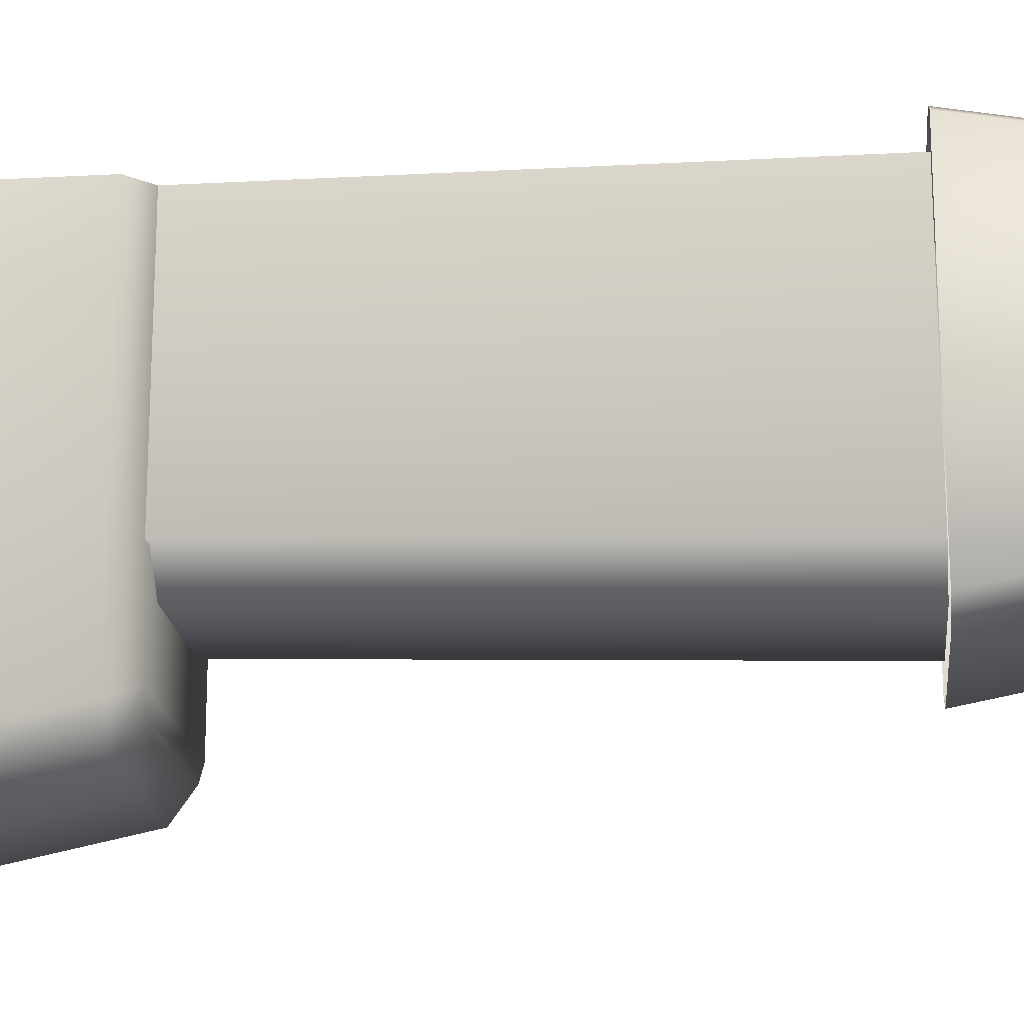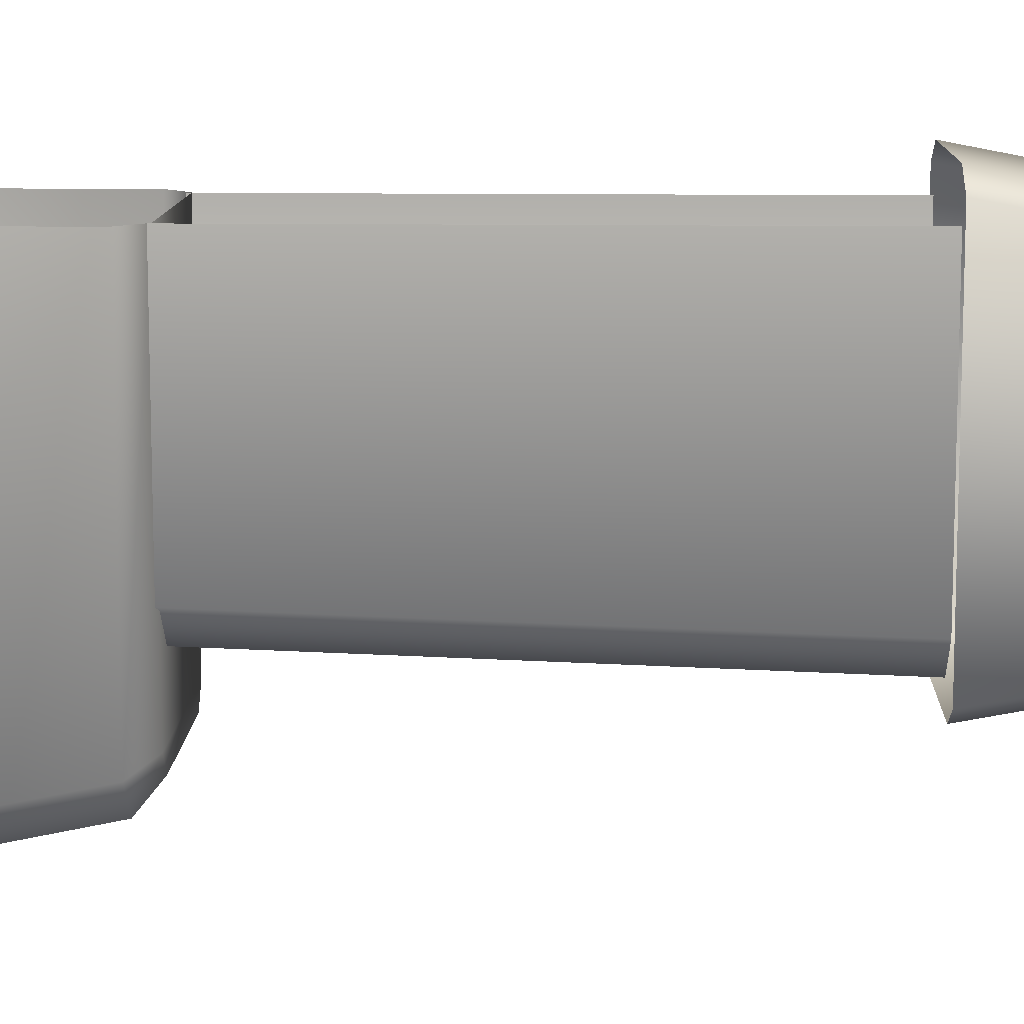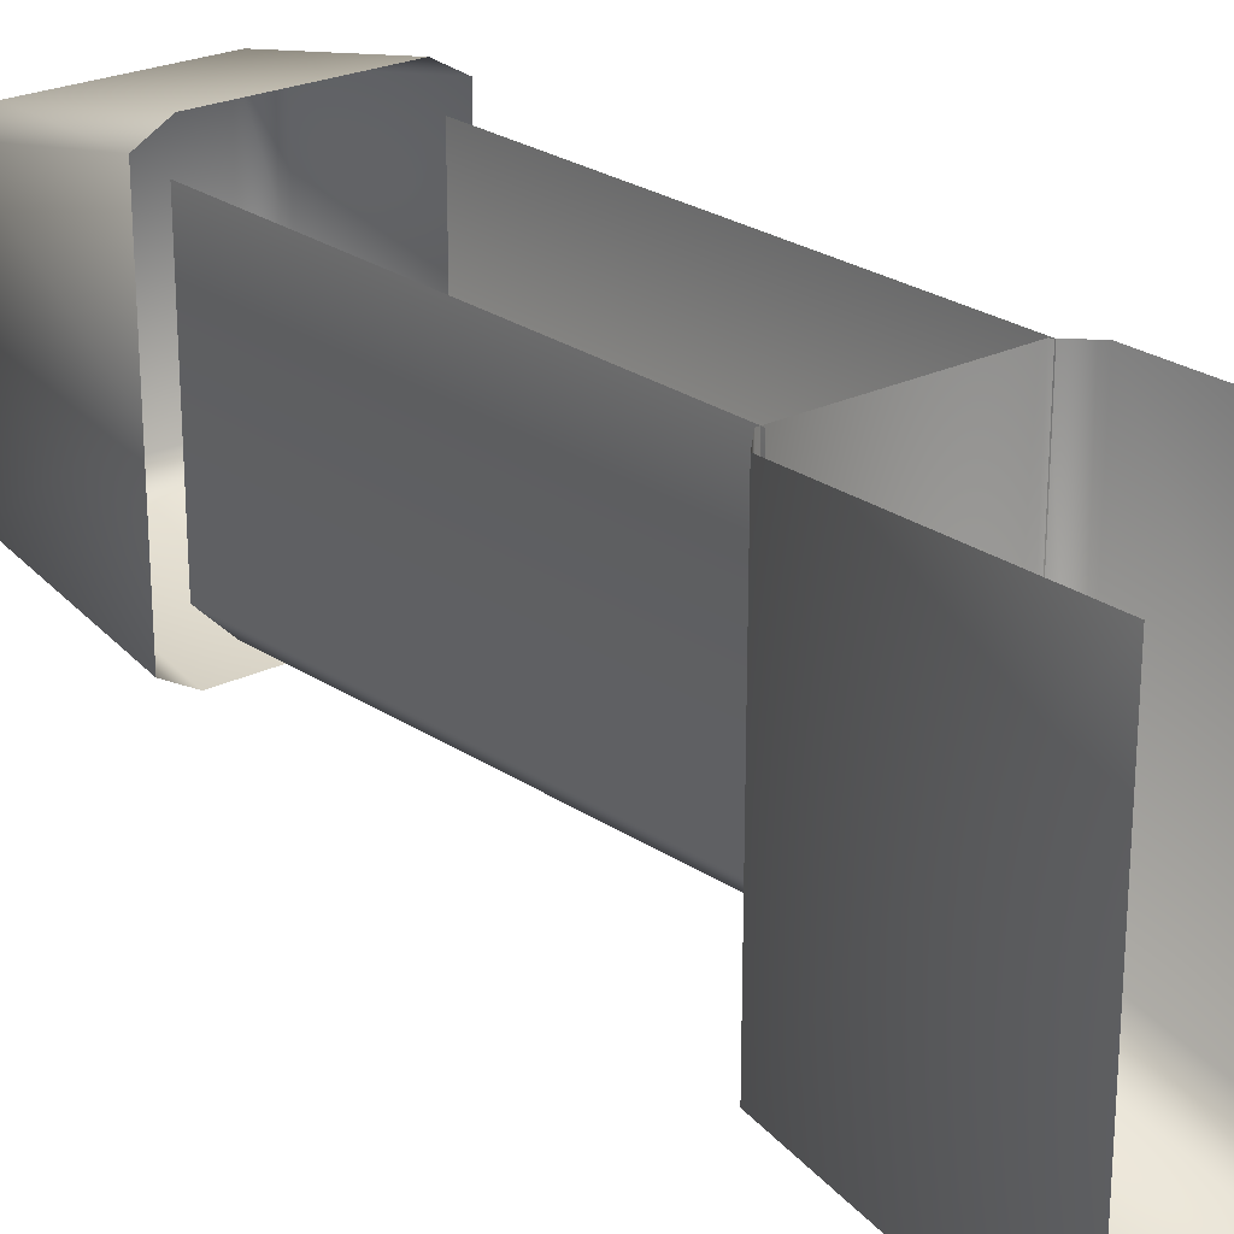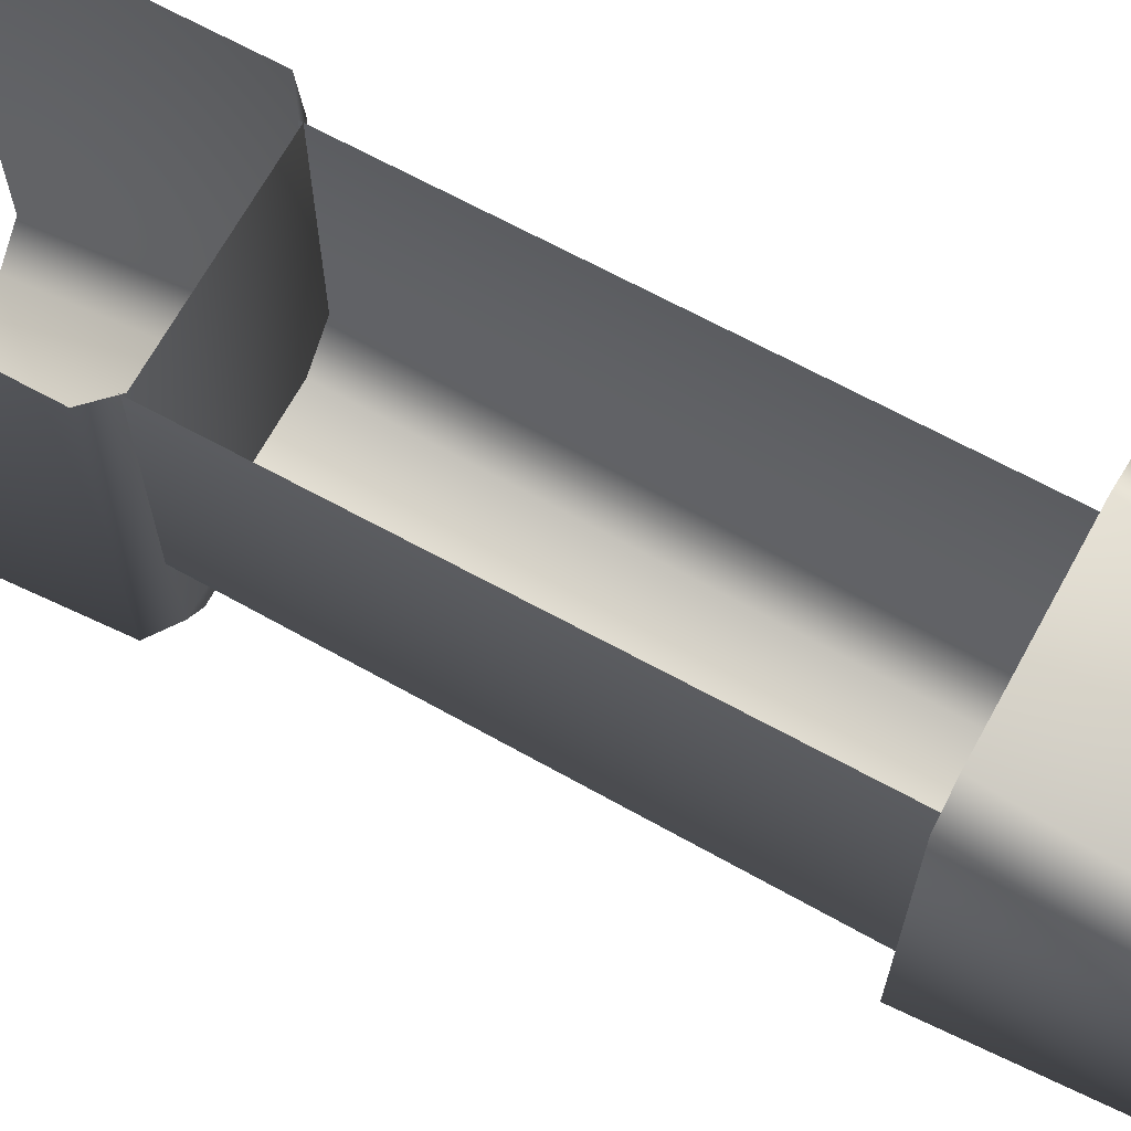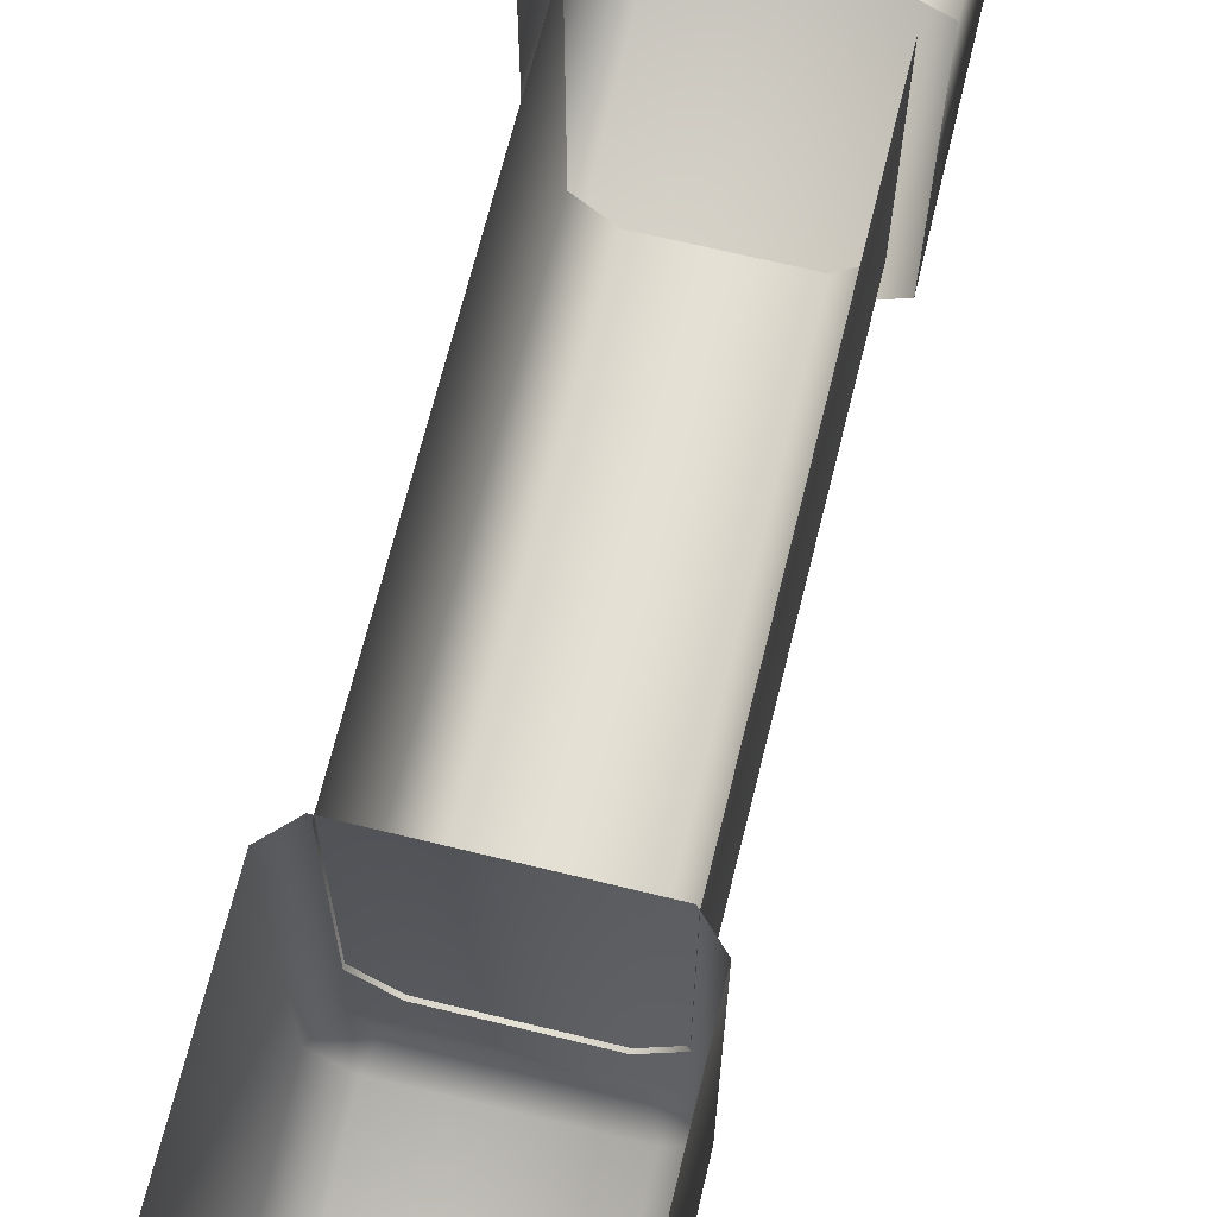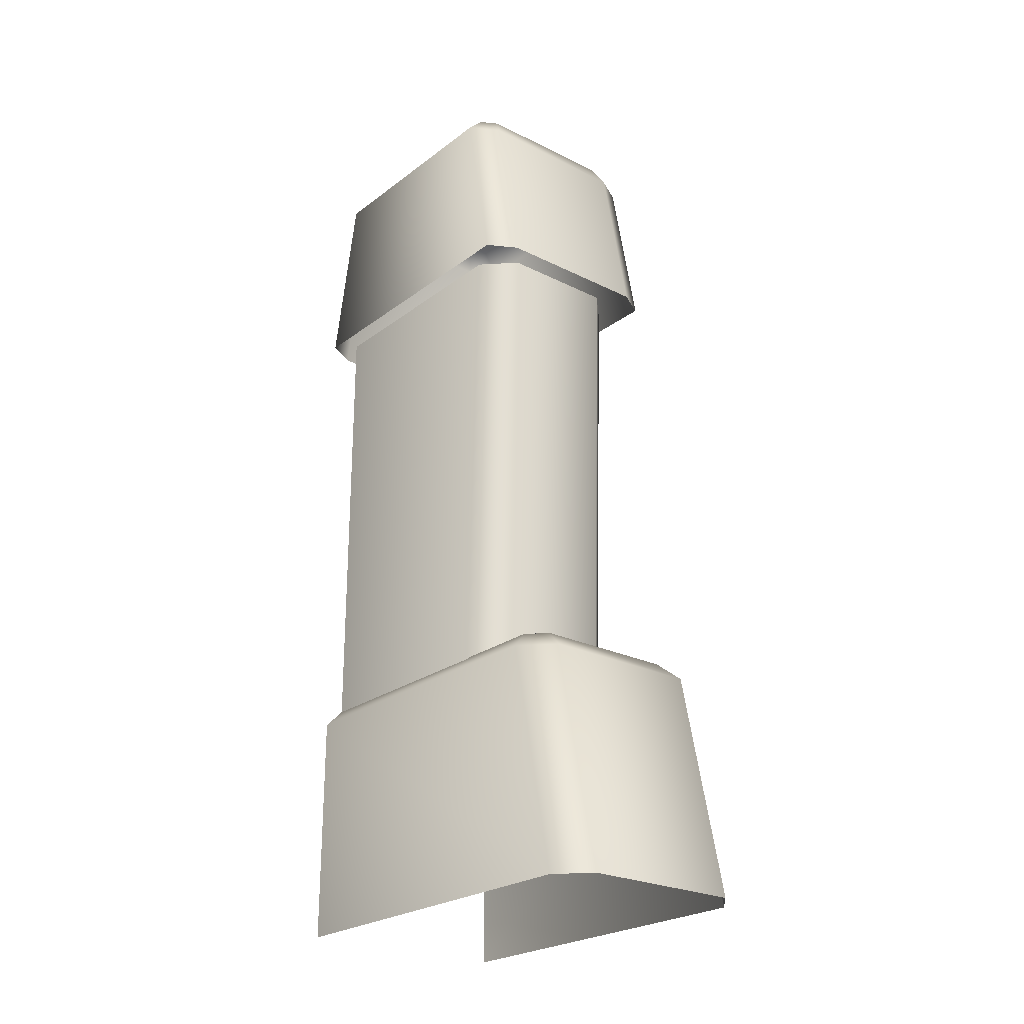
<metadata>
{"format":"obj","ext":"obj","renderer":"f3d","projection":"perspective","resolution":1024,"background":"white","views":[{"elev":-18.5,"azim":96.0,"up":"+Z"},{"elev":11.1,"azim":92.0,"up":"+Z"},{"elev":23.8,"azim":-39.6,"up":"+Z"},{"elev":67.7,"azim":118.7,"up":"+Z"},{"elev":67.6,"azim":13.8,"up":"+Z"},{"elev":-24.4,"azim":140.6,"up":"+Y"}]}
</metadata>
<code>
g wall_house2_end_R
v -0.4882 0.3235 0.1696
v -0.334 0.3235 0.1696
v -0.334 0.9277 0.1497
v -0.4882 0.9277 0.1497
v -0.5276 0.3235 0.5013
v -0.5276 0.3235 0.209
v -0.5276 0.9277 0.1891
v -0.5276 0.9277 0.5013
v -0.2946 0.3235 0.5013
v -0.2946 0.9277 0.5013
v -0.2946 0.9277 0.1891
v -0.2946 0.3235 0.209
v -0.4882 0.3235 0.1696
v -0.4882 0.9277 0.1497
v -0.5276 0.9277 0.1891
v -0.5276 0.3235 0.209
v -0.2946 0.3235 0.209
v -0.2946 0.9277 0.1891
v -0.334 0.9277 0.1497
v -0.334 0.3235 0.1696
v -0.5321 1.184 0.1917
v -0.5099 1.184 0.1793
v -0.3199 1.184 0.1793
v -0.2976 1.184 0.1917
v -0.5321 1.184 0.3331
v -0.2976 1.184 0.3331
v -0.5212 1.157 0.163
v -0.5212 0.9277 0.1196
v -0.3086 0.9277 0.1196
v -0.3086 1.157 0.163
v -0.3199 1.184 0.1793
v -0.5099 1.184 0.1793
v -0.5594 0.9277 0.3331
v -0.5594 0.9277 0.1409
v -0.5594 1.157 0.1844
v -0.5594 1.157 0.3331
v -0.5321 1.184 0.1917
v -0.5321 1.184 0.3331
v -0.5594 1.157 0.4818
v -0.5594 0.9277 0.5253
v -0.5321 1.184 0.4745
v -0.2704 1.157 0.1844
v -0.2704 0.9277 0.1409
v -0.2704 0.9277 0.3331
v -0.2704 1.157 0.3331
v -0.2976 1.184 0.3331
v -0.2976 1.184 0.1917
v -0.2976 1.184 0.4745
v -0.2704 1.157 0.4818
v -0.2704 0.9277 0.5253
v -0.5212 0.9277 0.1196
v -0.5212 1.157 0.163
v -0.5594 1.157 0.1844
v -0.5594 0.9277 0.1409
v -0.2704 0.9277 0.1409
v -0.3086 1.157 0.163
v -0.3086 0.9277 0.1196
v -0.2704 1.157 0.1844
v -0.2976 1.184 0.1917
v -0.3199 1.184 0.1793
v -0.3086 1.633e-07 -0.02424
v -0.5212 0.3009 0.03828
v -0.5212 1.633e-07 -0.02424
v -0.3086 0.3009 0.03828
v -0.3203 0.3278 0.07031
v -0.5095 0.3278 0.07031
v -0.5594 1.537e-07 0.5013
v -0.5594 1.633e-07 0.01604
v -0.5594 0.3009 0.07856
v -0.5594 0.3005 0.5013
v -0.5321 0.3278 0.09421
v -0.5321 0.3278 0.5013
v -0.5321 0.3278 0.09421
v -0.5095 0.3278 0.07031
v -0.3203 0.3278 0.07031
v -0.2976 0.3278 0.09421
v -0.5321 0.3278 0.5013
v -0.2976 0.3278 0.5013
v -0.2704 1.633e-07 0.01604
v -0.2704 1.152e-07 0.5013
v -0.2704 0.3005 0.5013
v -0.2704 0.3009 0.07856
v -0.2976 0.3278 0.5013
v -0.2976 0.3278 0.09421
v -0.2704 1.633e-07 0.01604
v -0.3086 0.3009 0.03828
v -0.3086 1.633e-07 -0.02424
v -0.2704 0.3009 0.07856
v -0.2976 0.3278 0.09421
v -0.3203 0.3278 0.07031
v -0.5212 1.633e-07 -0.02424
v -0.5594 0.3009 0.07856
v -0.5594 1.633e-07 0.01604
v -0.5212 0.3009 0.03828
v -0.5095 0.3278 0.07031
v -0.5321 0.3278 0.09421
v -0.5594 1.157 0.1844
v -0.5212 1.157 0.163
v -0.5099 1.184 0.1793
v -0.5321 1.184 0.1917
v -0.5321 1.184 0.4745
v -0.5321 1.184 0.3331
v -0.2976 1.184 0.3331
v -0.2976 1.184 0.4745
v -0.5099 1.184 0.487
v -0.3199 1.184 0.487
v -0.3086 1.157 0.5032
v -0.3086 0.9277 0.5467
v -0.5212 0.9277 0.5467
v -0.5212 1.157 0.5032
v -0.5099 1.184 0.487
v -0.3199 1.184 0.487
v -0.3086 0.9277 0.5467
v -0.3086 1.157 0.5032
v -0.2704 1.157 0.4818
v -0.2704 0.9277 0.5253
v -0.5594 0.9277 0.5253
v -0.5212 1.157 0.5032
v -0.5212 0.9277 0.5467
v -0.5594 1.157 0.4818
v -0.5321 1.184 0.4745
v -0.5099 1.184 0.487
v -0.2704 1.157 0.4818
v -0.3086 1.157 0.5032
v -0.3199 1.184 0.487
v -0.2976 1.184 0.4745
g wall_house2_end_R_0
f 3 2 1
f 4 3 1
f 7 6 5
f 8 7 5
f 11 10 9
f 12 11 9
f 15 14 13
f 16 15 13
f 19 18 17
f 20 19 17
f 23 22 21
f 21 24 23
f 21 25 24
f 25 26 24
f 29 28 27
f 30 29 27
f 30 27 31
f 27 32 31
f 35 34 33
f 36 35 33
f 35 36 37
f 36 38 37
f 36 33 39
f 36 39 38
f 33 40 39
f 39 41 38
f 44 43 42
f 45 44 42
f 45 42 46
f 42 47 46
f 45 46 48
f 49 45 48
f 45 49 44
f 49 50 44
f 53 52 51
f 54 53 51
f 57 56 55
f 56 58 55
f 59 58 56
f 60 59 56
f 63 62 61
f 62 64 61
f 64 62 65
f 62 66 65
f 69 68 67
f 70 69 67
f 69 70 71
f 70 72 71
f 75 74 73
f 73 76 75
f 73 77 76
f 77 78 76
f 81 80 79
f 82 81 79
f 81 82 83
f 82 84 83
f 87 86 85
f 86 88 85
f 89 88 86
f 90 89 86
f 93 92 91
f 92 94 91
f 95 94 92
f 96 95 92
f 99 98 97
f 100 99 97
f 103 102 101
f 101 104 103
f 101 105 104
f 105 106 104
f 109 108 107
f 110 109 107
f 110 107 111
f 107 112 111
f 115 114 113
f 116 115 113
f 119 118 117
f 118 120 117
f 121 120 118
f 122 121 118
f 125 124 123
f 126 125 123

</code>
